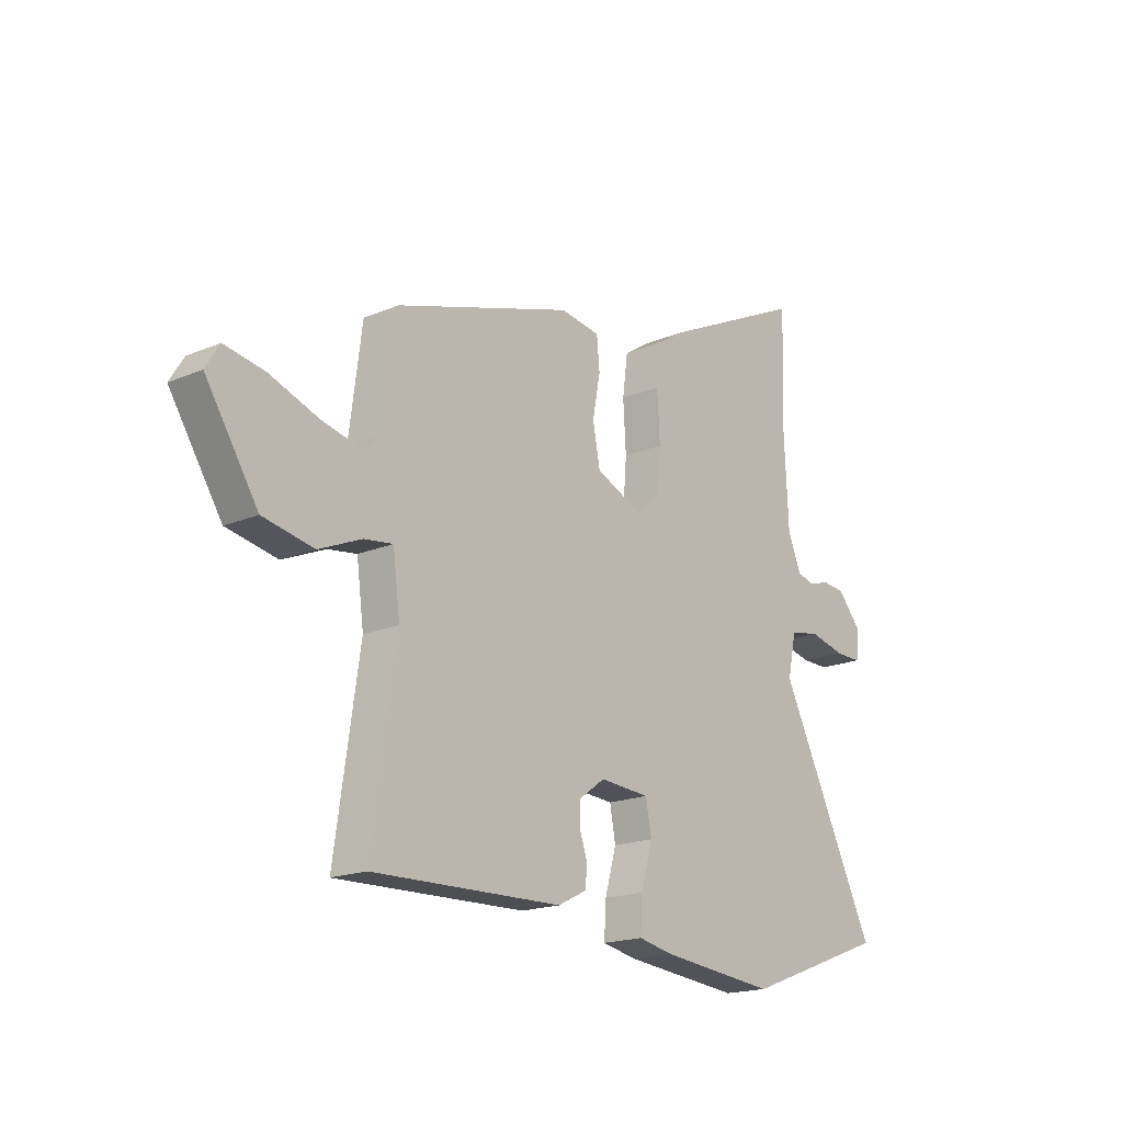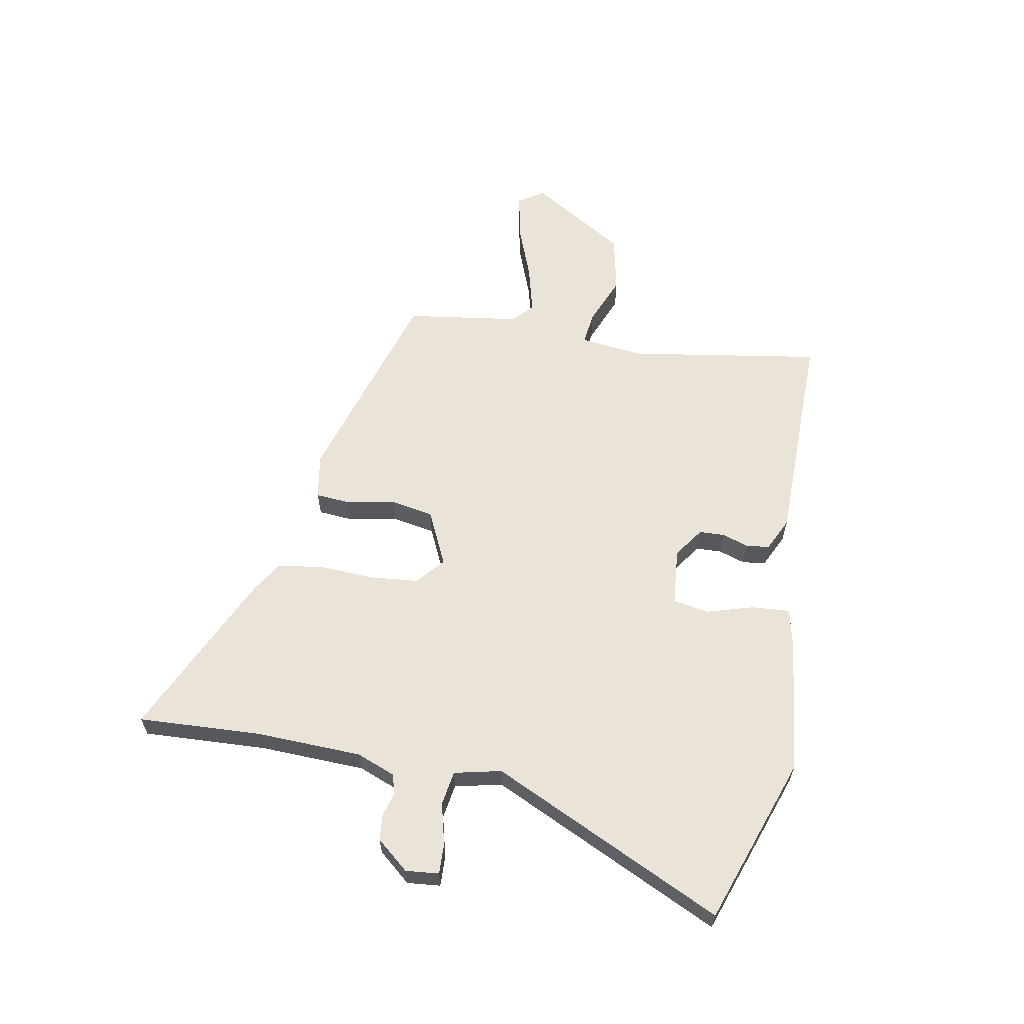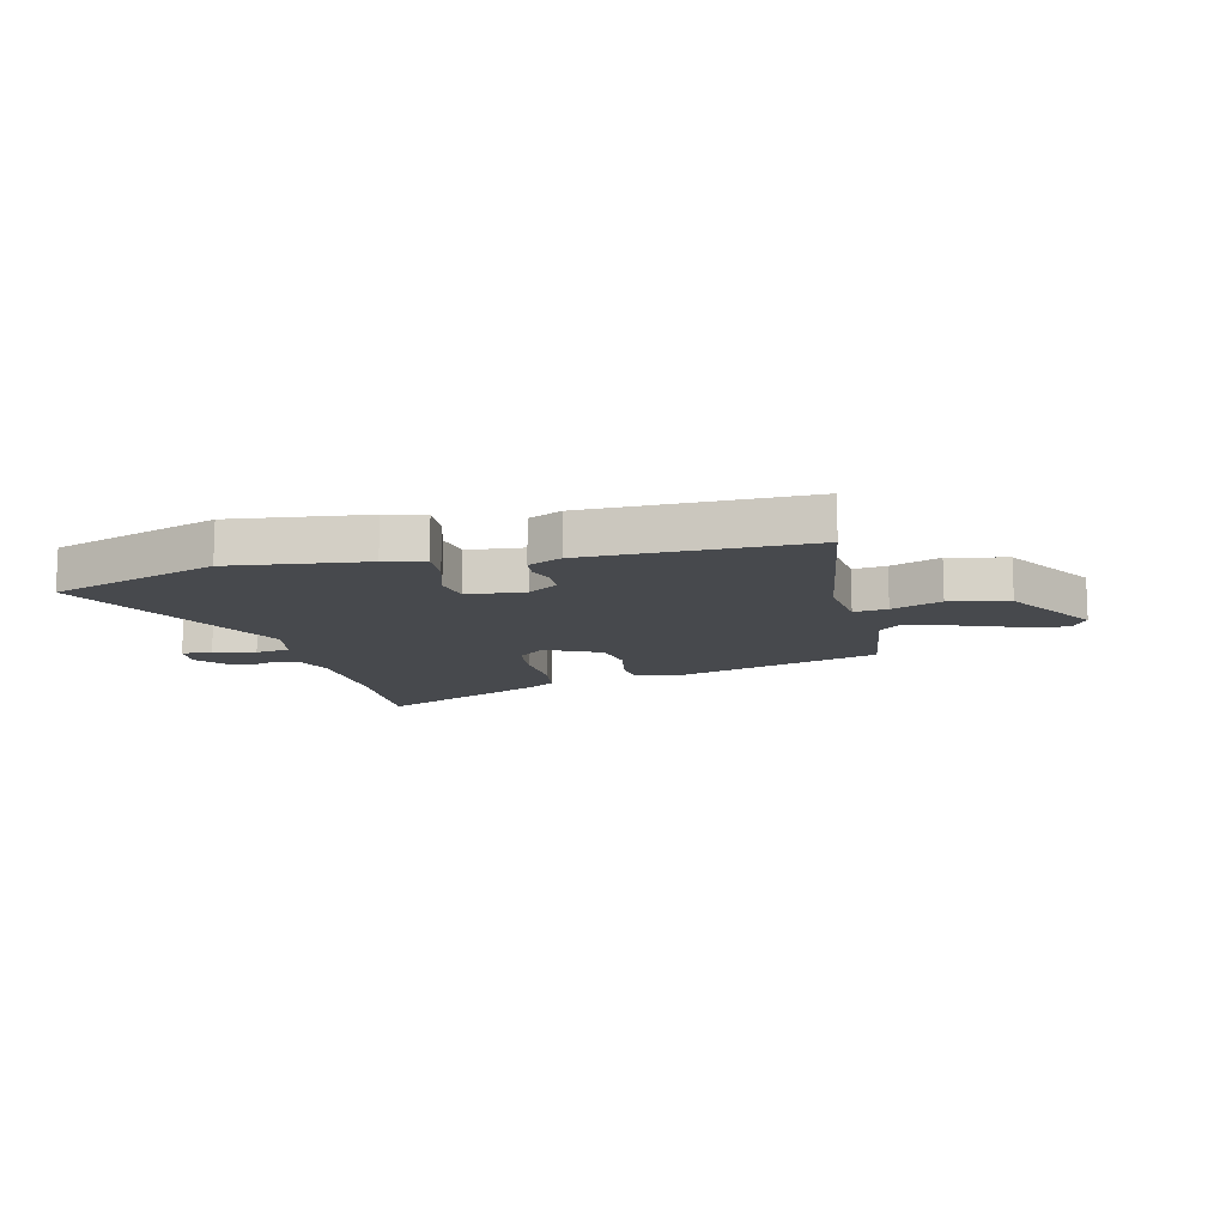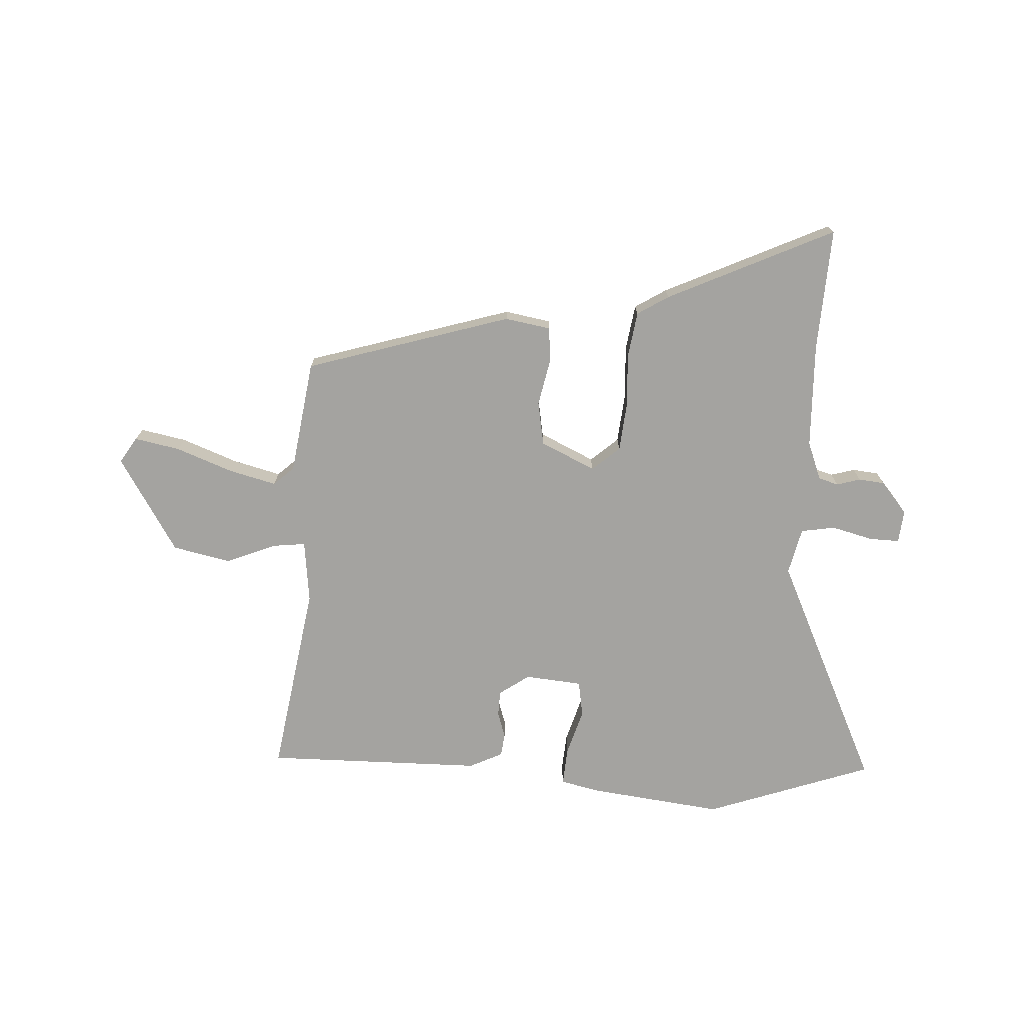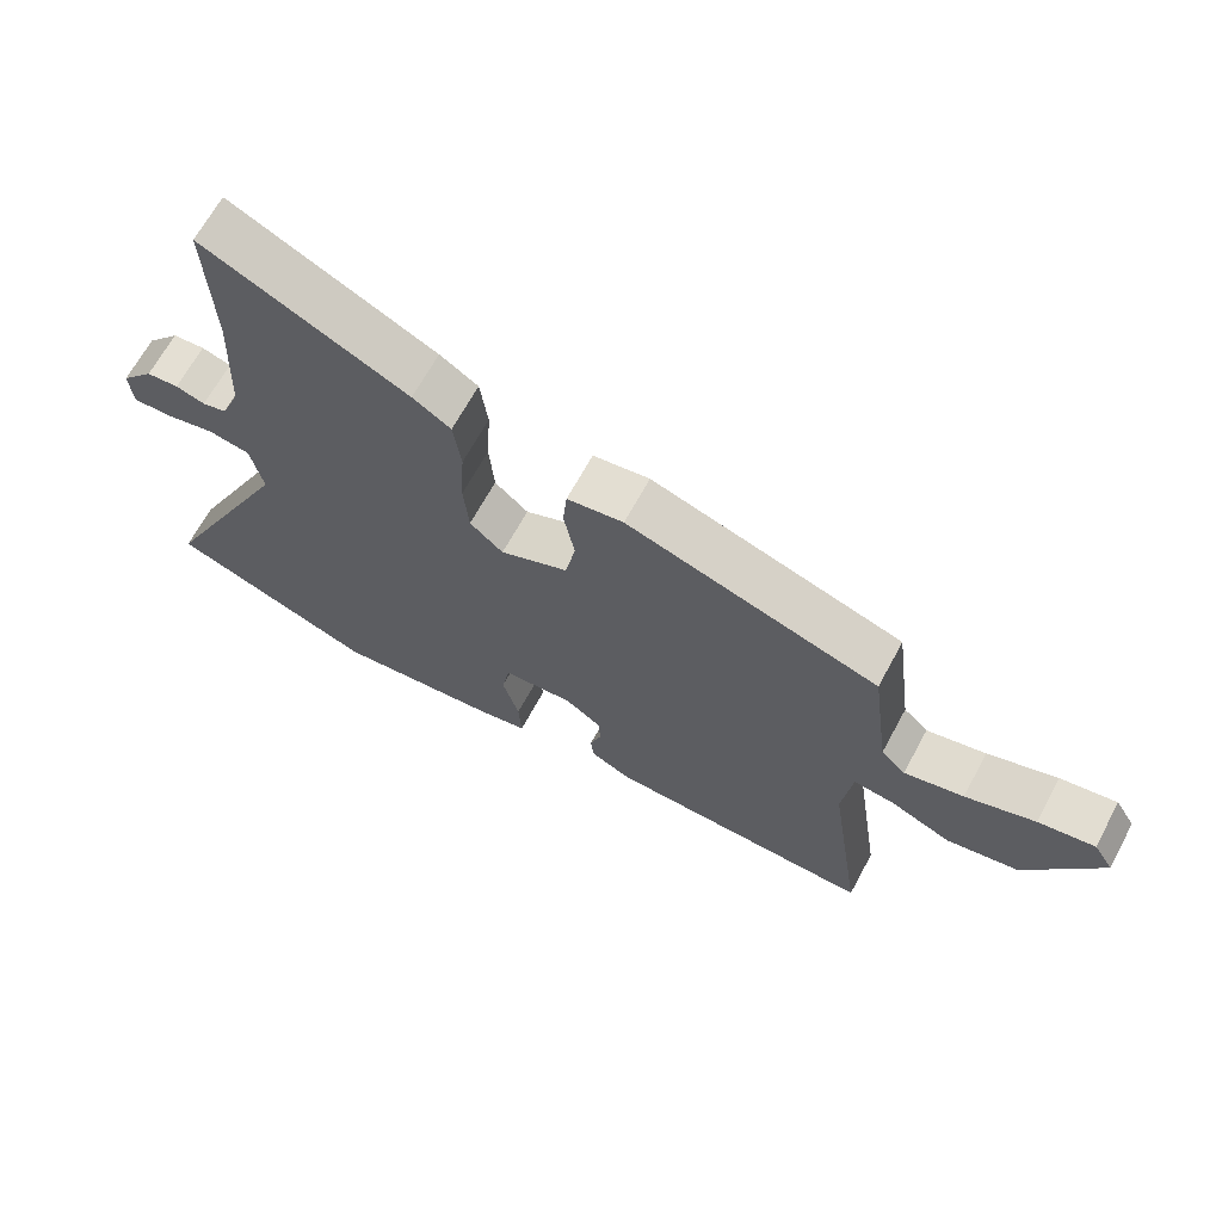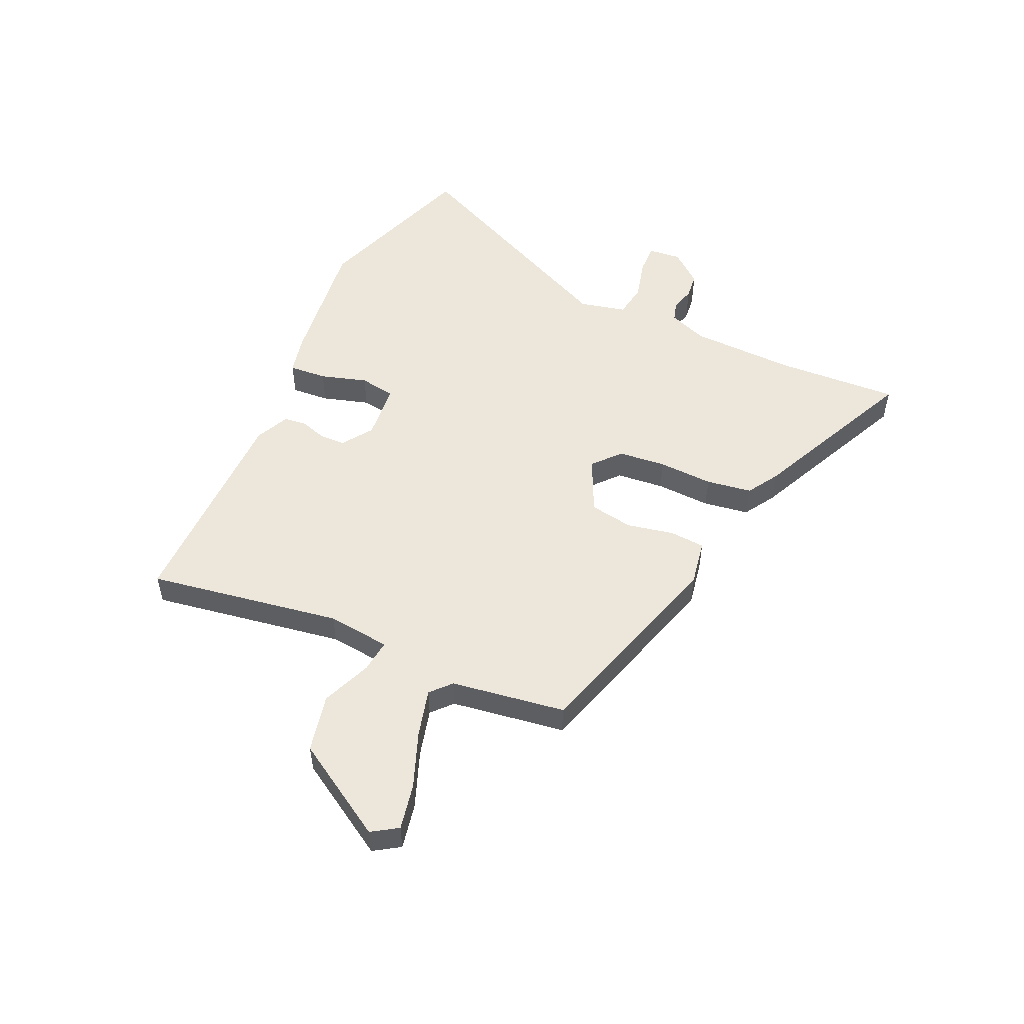
<metadata>
{"format":"obj","ext":"obj","renderer":"f3d","projection":"perspective","resolution":1024,"background":"white","views":[{"elev":-18.0,"azim":-50.3,"up":"+Z"},{"elev":61.2,"azim":99.6,"up":"+Y"},{"elev":-12.1,"azim":-167.3,"up":"+Y"},{"elev":-73.0,"azim":-3.9,"up":"+Y"},{"elev":66.7,"azim":-151.6,"up":"+Z"},{"elev":52.1,"azim":-66.6,"up":"+Y"}]}
</metadata>
<code>
v -0.469 0.07 0.343
v -0.099 0.07 0.461
v -0.016 0.07 0.448
v -0.01 0.07 0.384
v -0.026 0.07 0.299
v -0.011 0.07 0.22
v 0.089 0.07 0.175
v 0.138 0.07 0.219
v 0.145 0.07 0.306
v 0.139 0.07 0.405
v 0.15 0.07 0.488
v 0.206 0.07 0.524
v 0.506 0.07 0.669
v 0.498 0.07 0.446
v 0.507 0.07 0.255
v 0.535 0.07 0.186
v 0.571 0.07 0.176
v 0.614 0.07 0.189
v 0.661 0.07 0.185
v 0.71 0.07 0.128
v 0.705 0.07 0.068
v 0.65 0.07 0.069
v 0.575 0.07 0.087
v 0.513 0.07 0.076
v 0.495 0.07 -0.009
v 0.699 0.07 -0.427
v 0.397 0.07 -0.538
v 0.154 0.07 -0.512
v 0.082 0.07 -0.497
v 0.086 0.07 -0.428
v 0.11 0.07 -0.343
v 0.098 0.07 -0.278
v -0.006 0.07 -0.27
v -0.06 0.07 -0.309
v -0.061 0.07 -0.355
v -0.045 0.07 -0.402
v -0.049 0.07 -0.444
v -0.109 0.07 -0.474
v -0.505 0.07 -0.483
v -0.454 0.07 -0.132
v -0.469 0.07 -0.018
v -0.529 0.07 -0.026
v -0.618 0.07 -0.064
v -0.724 0.07 -0.043
v -0.833 0.07 0.128
v -0.804 0.07 0.175
v -0.721 0.07 0.16
v -0.619 0.07 0.123
v -0.532 0.07 0.102
v -0.496 0.07 0.136
v -0.469 0 0.343
v -0.099 0 0.461
v -0.016 0 0.448
v -0.01 0 0.384
v -0.026 0 0.299
v -0.011 0 0.22
v 0.089 0 0.175
v 0.138 0 0.219
v 0.145 0 0.306
v 0.139 0 0.405
v 0.15 0 0.488
v 0.206 0 0.524
v 0.506 0 0.669
v 0.498 0 0.446
v 0.507 0 0.255
v 0.535 0 0.186
v 0.571 0 0.176
v 0.614 0 0.189
v 0.661 0 0.185
v 0.71 0 0.128
v 0.705 0 0.068
v 0.65 0 0.069
v 0.575 0 0.087
v 0.513 0 0.076
v 0.495 0 -0.009
v 0.699 0 -0.427
v 0.397 0 -0.538
v 0.154 0 -0.512
v 0.082 0 -0.497
v 0.086 0 -0.428
v 0.11 0 -0.343
v 0.098 0 -0.278
v -0.006 0 -0.27
v -0.06 0 -0.309
v -0.061 0 -0.355
v -0.045 0 -0.402
v -0.049 0 -0.444
v -0.109 0 -0.474
v -0.505 0 -0.483
v -0.454 0 -0.132
v -0.469 0 -0.018
v -0.529 0 -0.026
v -0.618 0 -0.064
v -0.724 0 -0.043
v -0.833 0 0.128
v -0.804 0 0.175
v -0.721 0 0.16
v -0.619 0 0.123
v -0.532 0 0.102
v -0.496 0 0.136
f 46 47 48
f 45 46 48
f 44 45 48
f 43 44 48
f 42 43 48
f 41 42 48 49
f 38 39 40
f 37 38 40
f 36 37 40
f 35 36 40
f 34 35 40 41
f 41 49 50
f 34 41 50
f 33 34 50
f 29 30 31
f 28 29 31
f 27 28 31
f 26 27 31
f 25 26 31
f 24 25 31 32
f 21 22 23
f 20 21 23
f 19 20 23
f 18 19 23
f 17 18 23
f 16 17 23 24
f 24 32 33
f 16 24 33
f 15 16 33
f 12 13 14
f 11 12 14
f 10 11 14
f 9 10 14
f 8 9 14 15
f 3 4 5
f 2 3 5
f 1 2 5
f 50 1 5
f 50 5 6
f 33 50 6 7
f 7 8 15 33
f 98 97 96
f 98 96 95
f 98 95 94
f 98 94 93
f 98 93 92
f 99 98 92 91
f 90 89 88
f 90 88 87
f 90 87 86
f 90 86 85
f 91 90 85 84
f 100 99 91
f 100 91 84
f 100 84 83
f 81 80 79
f 81 79 78
f 81 78 77
f 81 77 76
f 81 76 75
f 82 81 75 74
f 73 72 71
f 73 71 70
f 73 70 69
f 73 69 68
f 73 68 67
f 74 73 67 66
f 83 82 74
f 83 74 66
f 83 66 65
f 64 63 62
f 64 62 61
f 64 61 60
f 64 60 59
f 65 64 59 58
f 55 54 53
f 55 53 52
f 55 52 51
f 55 51 100
f 56 55 100
f 57 56 100 83
f 83 65 58 57
f 1 51 52 2
f 2 52 53 3
f 3 53 54 4
f 4 54 55 5
f 5 55 56 6
f 6 56 57 7
f 7 57 58 8
f 8 58 59 9
f 9 59 60 10
f 10 60 61 11
f 11 61 62 12
f 12 62 63 13
f 13 63 64 14
f 14 64 65 15
f 15 65 66 16
f 16 66 67 17
f 17 67 68 18
f 18 68 69 19
f 19 69 70 20
f 20 70 71 21
f 21 71 72 22
f 22 72 73 23
f 23 73 74 24
f 24 74 75 25
f 25 75 76 26
f 26 76 77 27
f 27 77 78 28
f 28 78 79 29
f 29 79 80 30
f 30 80 81 31
f 31 81 82 32
f 32 82 83 33
f 33 83 84 34
f 34 84 85 35
f 35 85 86 36
f 36 86 87 37
f 37 87 88 38
f 38 88 89 39
f 39 89 90 40
f 40 90 91 41
f 41 91 92 42
f 42 92 93 43
f 43 93 94 44
f 44 94 95 45
f 45 95 96 46
f 46 96 97 47
f 47 97 98 48
f 48 98 99 49
f 49 99 100 50
f 50 100 51 1

</code>
